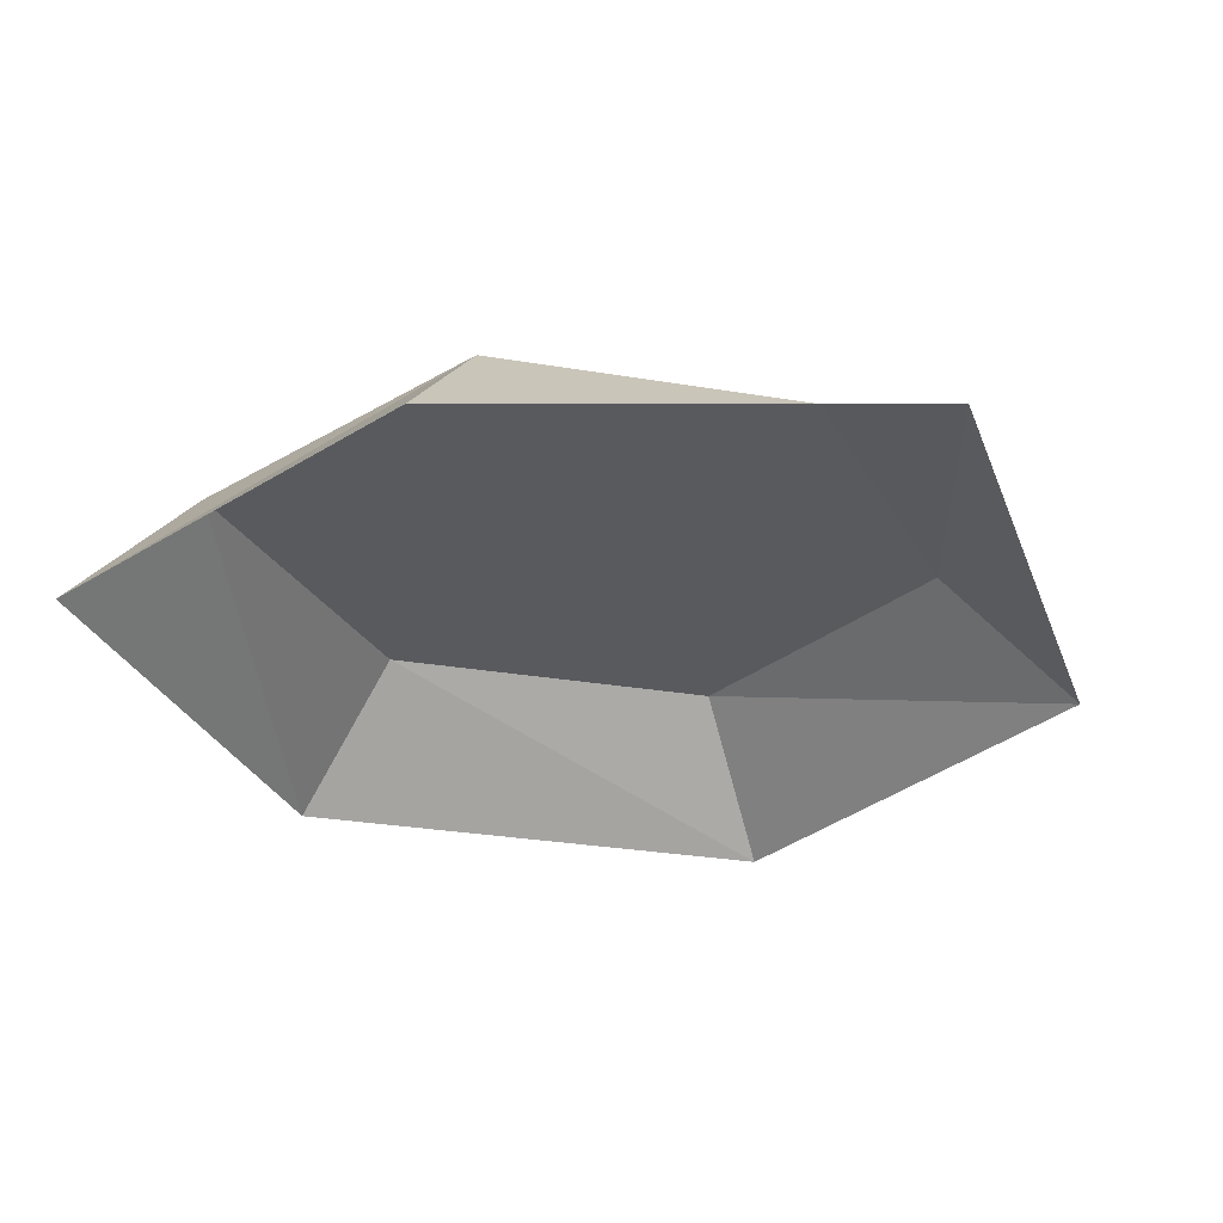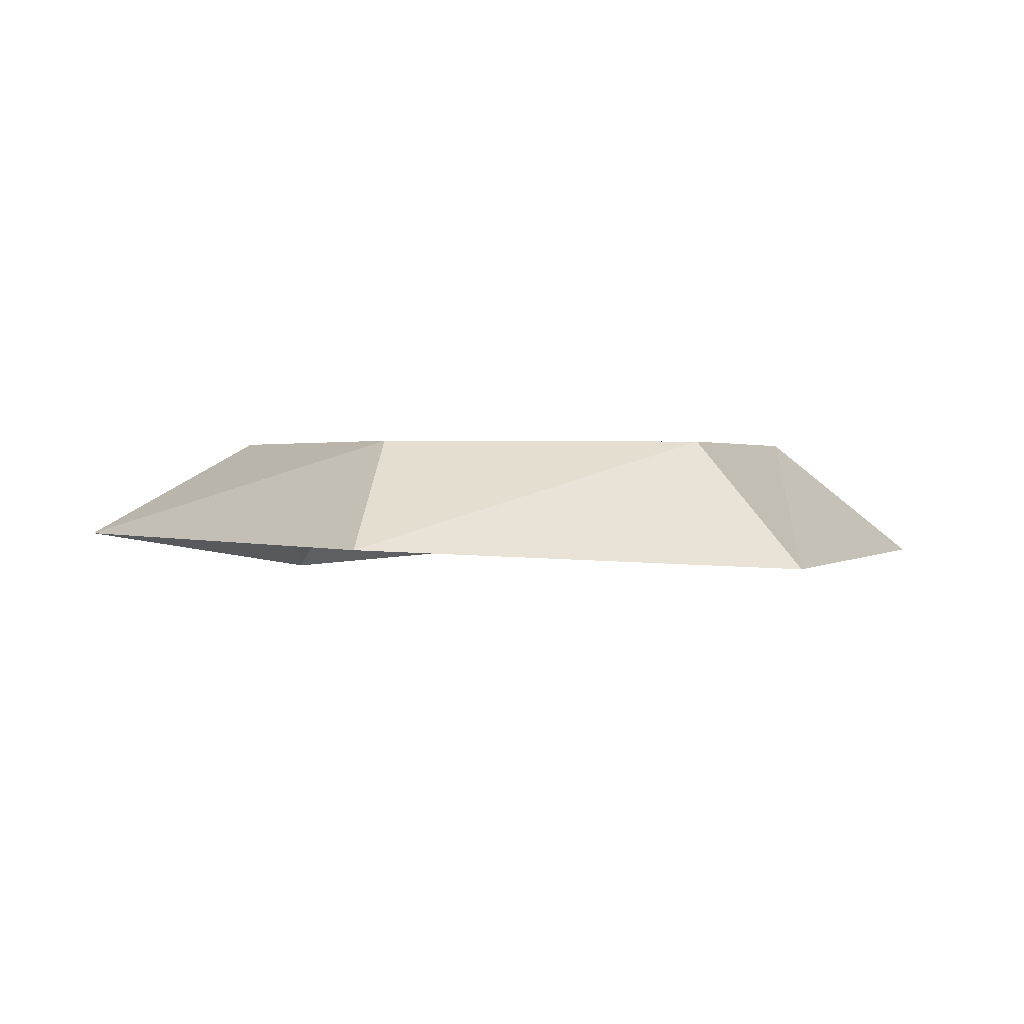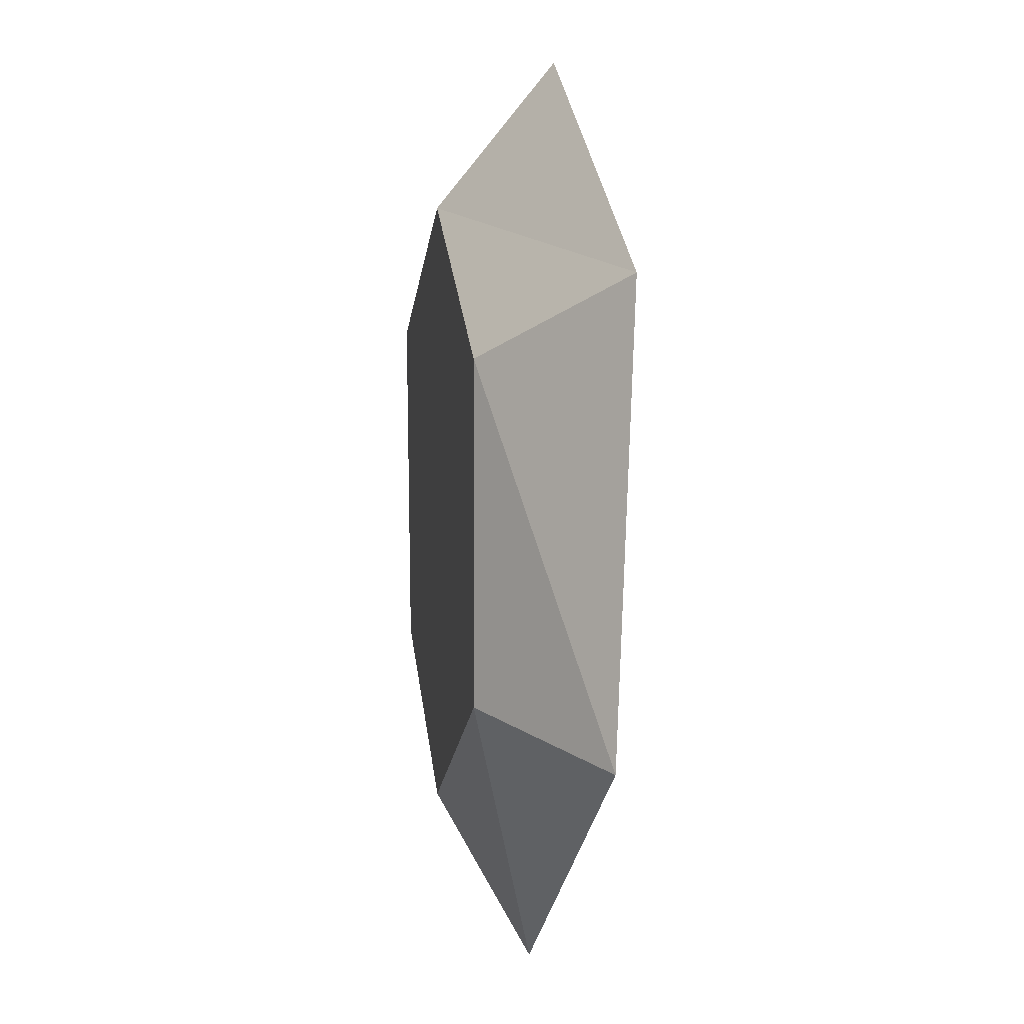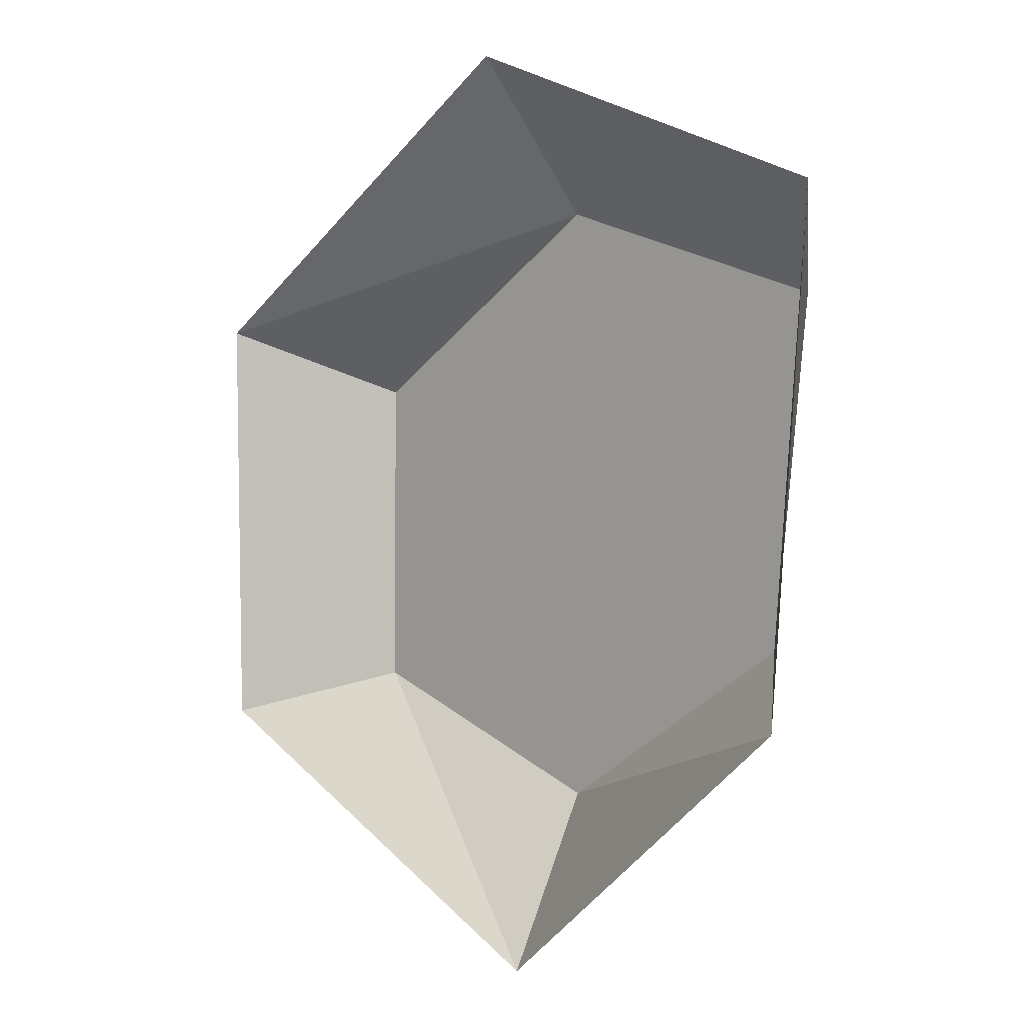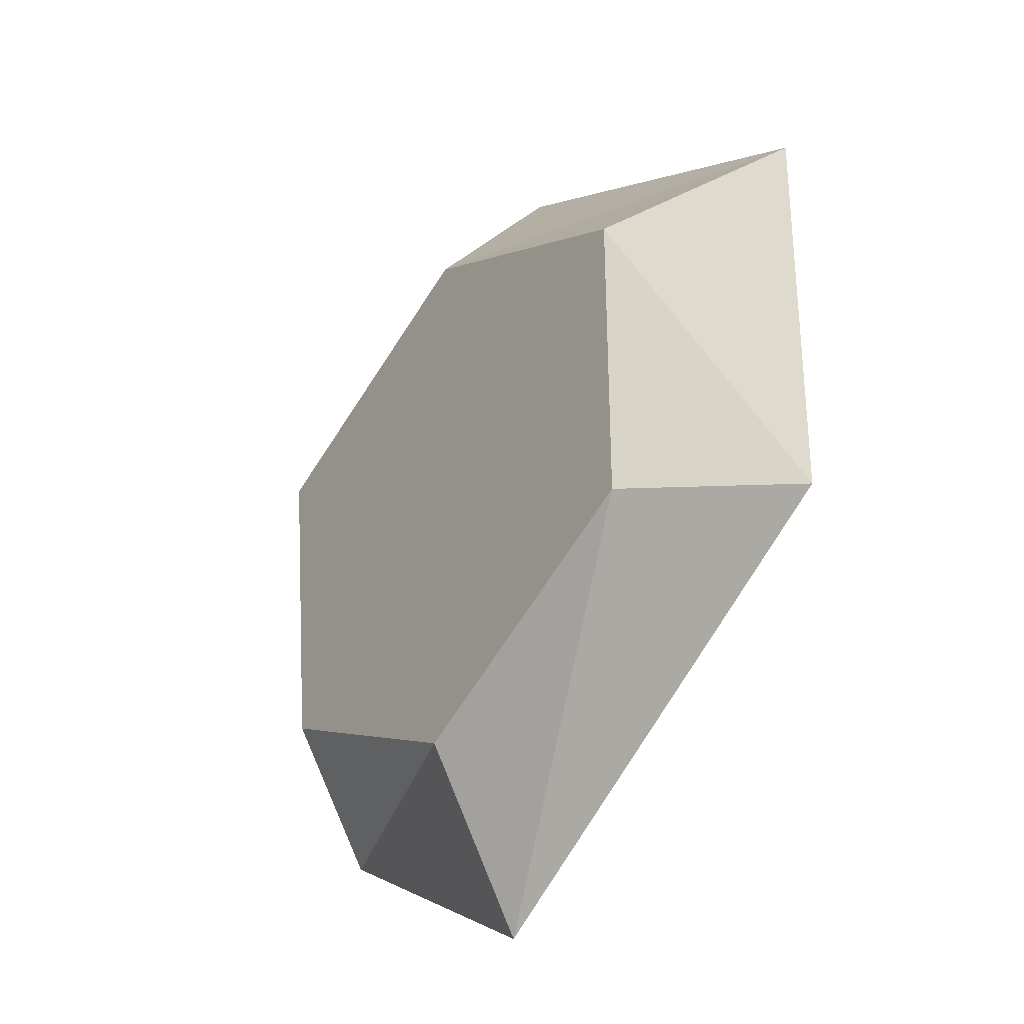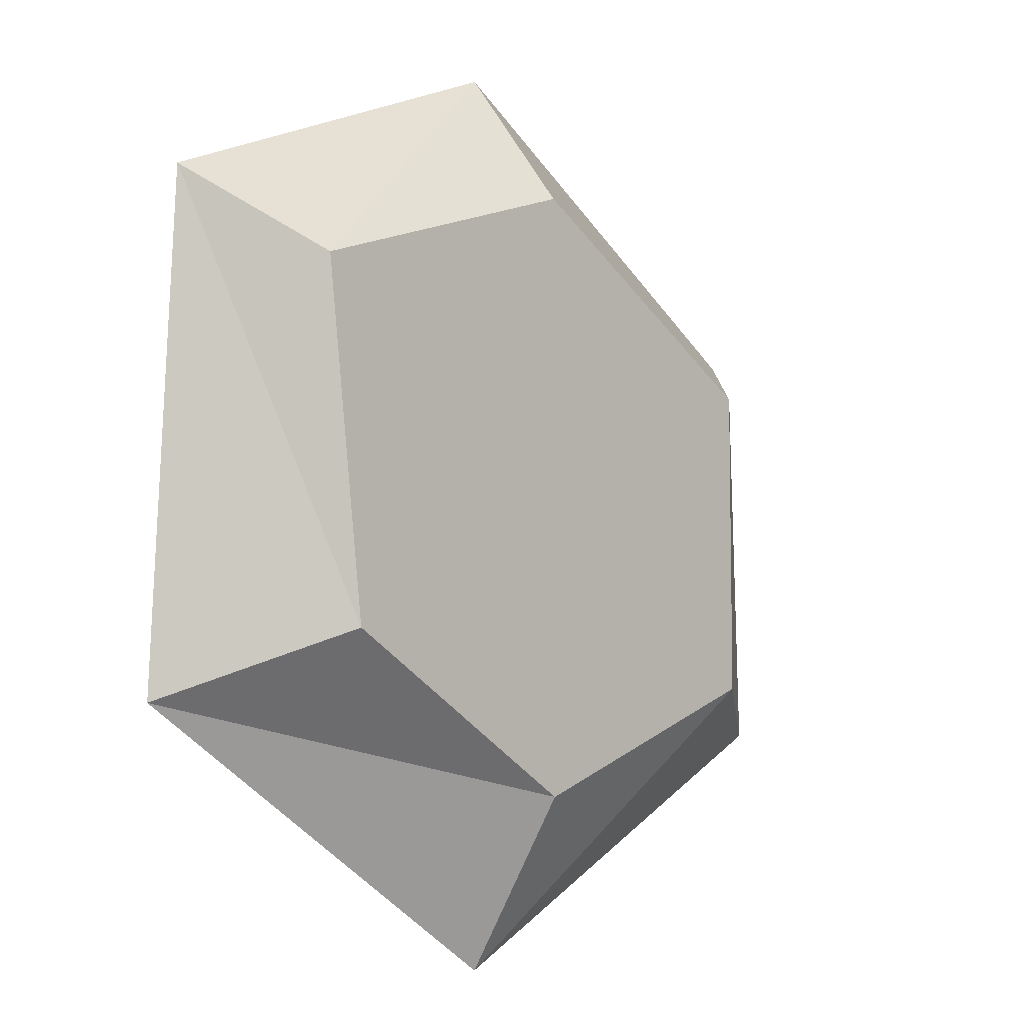
<metadata>
{"format":"obj","ext":"obj","renderer":"f3d","projection":"perspective","resolution":1024,"background":"white","views":[{"elev":-31.7,"azim":137.1,"up":"+Y"},{"elev":0.9,"azim":-99.6,"up":"+Y"},{"elev":0.9,"azim":-98.3,"up":"+Z"},{"elev":-1.8,"azim":46.8,"up":"+Z"},{"elev":-36.6,"azim":-123.8,"up":"+Z"},{"elev":-7.2,"azim":132.1,"up":"+Z"}]}
</metadata>
<code>
o Cube_Cube.001
v 0.02469 0.9807 0.8998
v 0.02469 0.9807 -1.1
v -0.9453 0.9807 0.3399
v -0.9453 0.9807 -0.7108
v 0.9108 0.9807 -0.597
v 1.055 0.9807 0.5369
v -1.388 0.5696 0.5672
v -0.01015 0.5835 1.398
v 1.357 0.6196 0.8178
v 1.323 0.4838 -0.8222
v 0.06154 0.6574 -1.669
v -1.44 0.64 -0.8595
f 12 7 3 4
f 7 8 1 3
f 4 3 1 6 5 2
f 11 12 4 2
f 8 9 6 1
f 9 10 5 6
f 10 11 2 5

</code>
